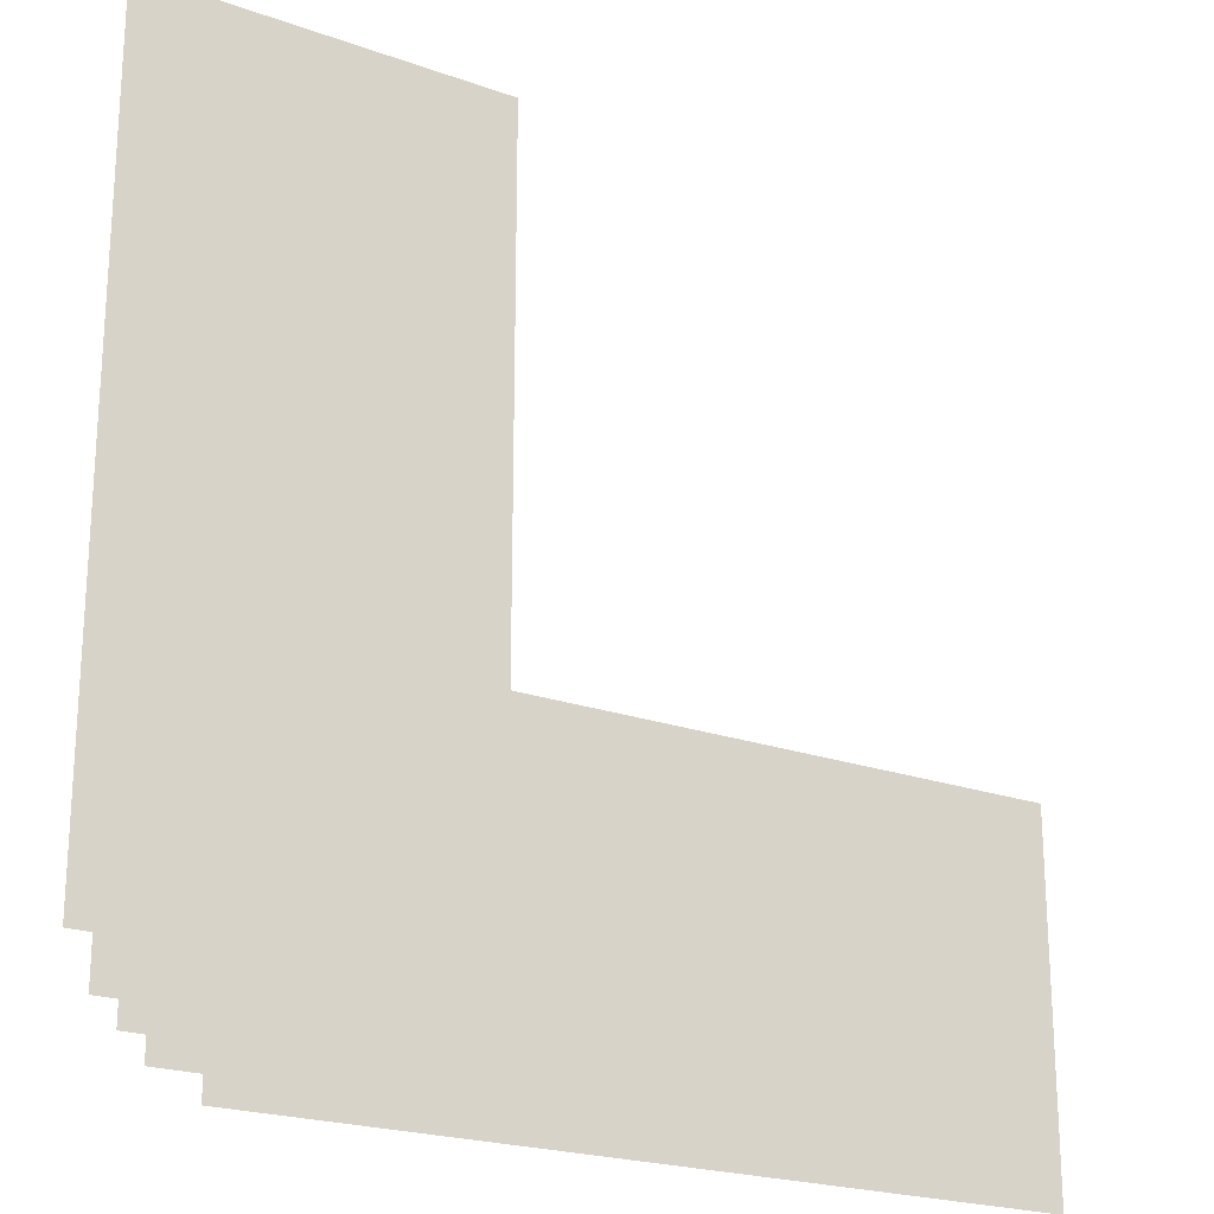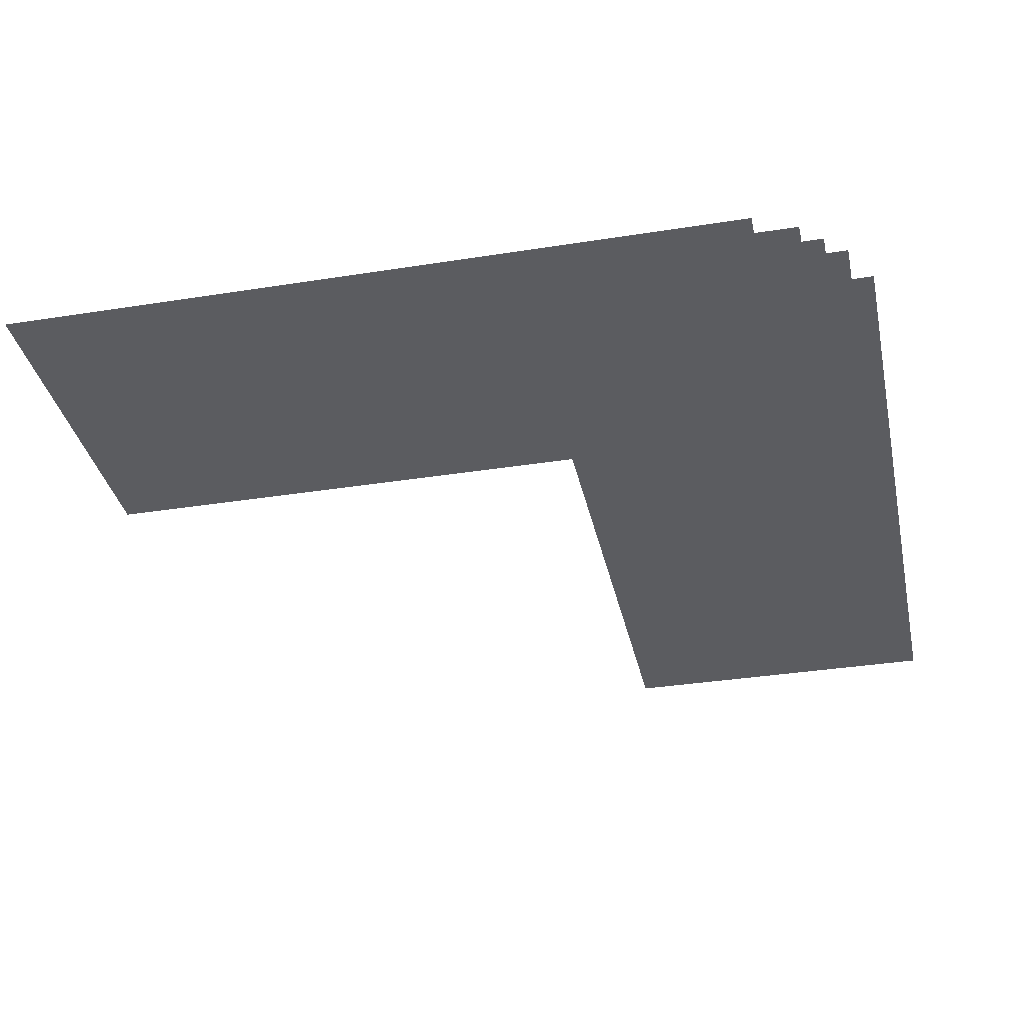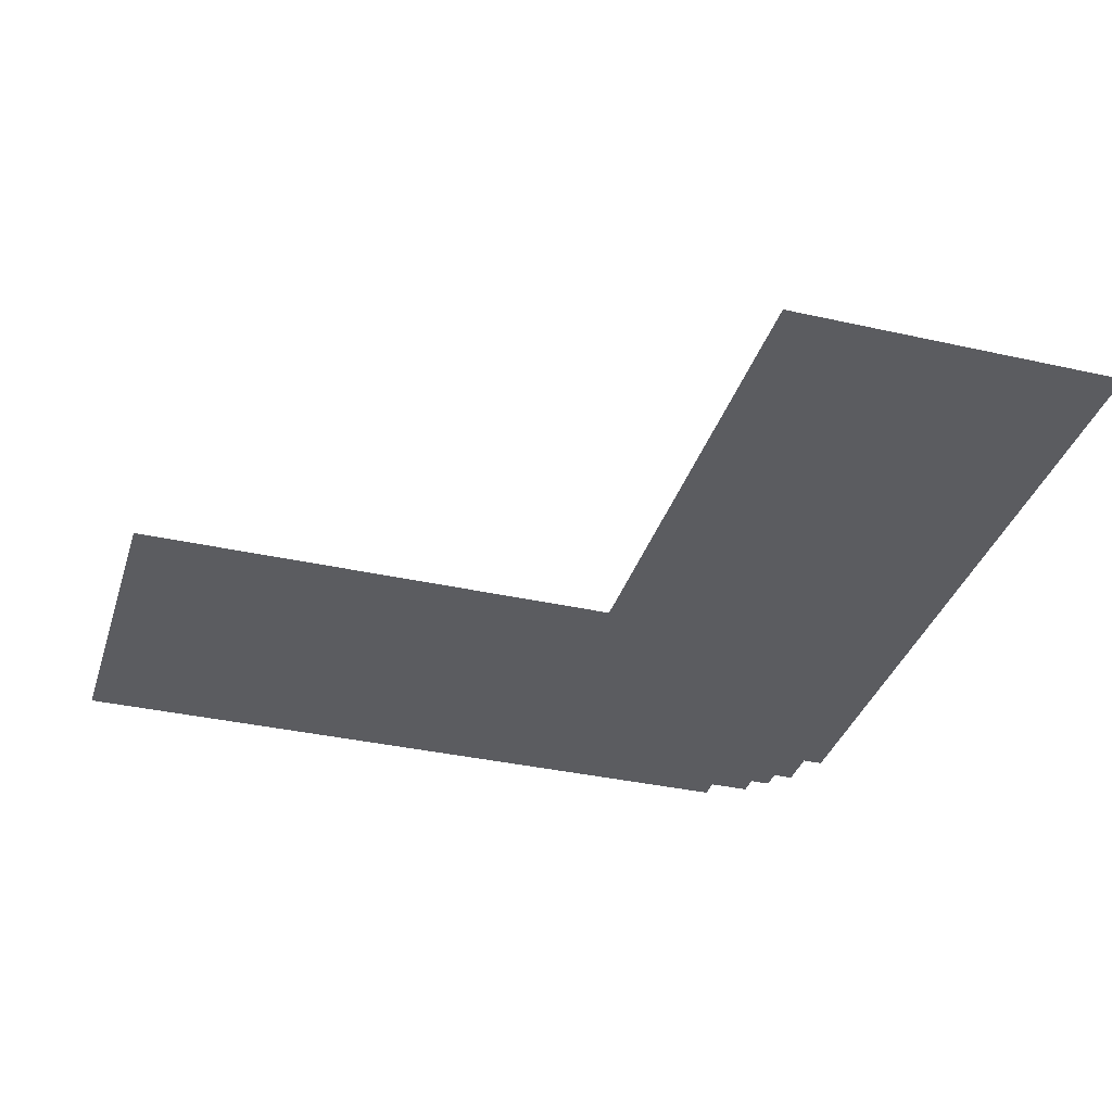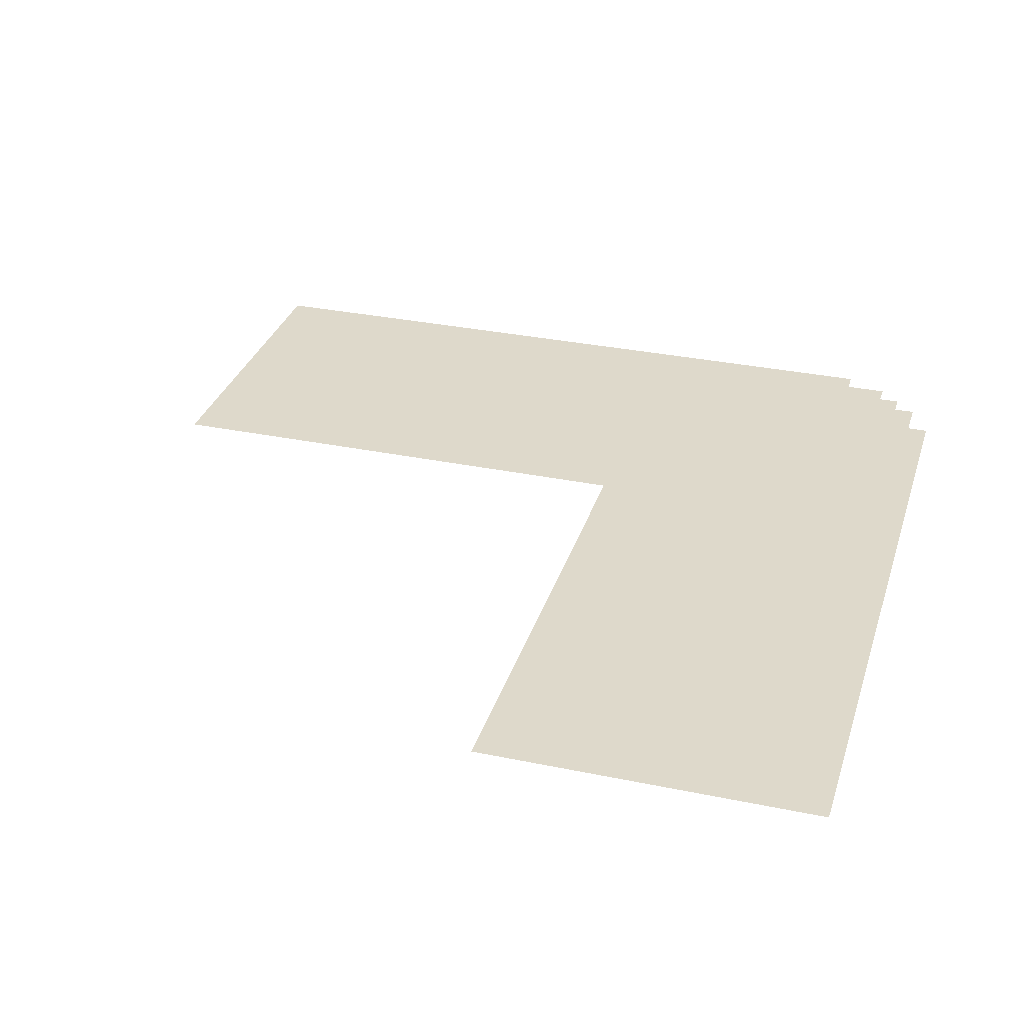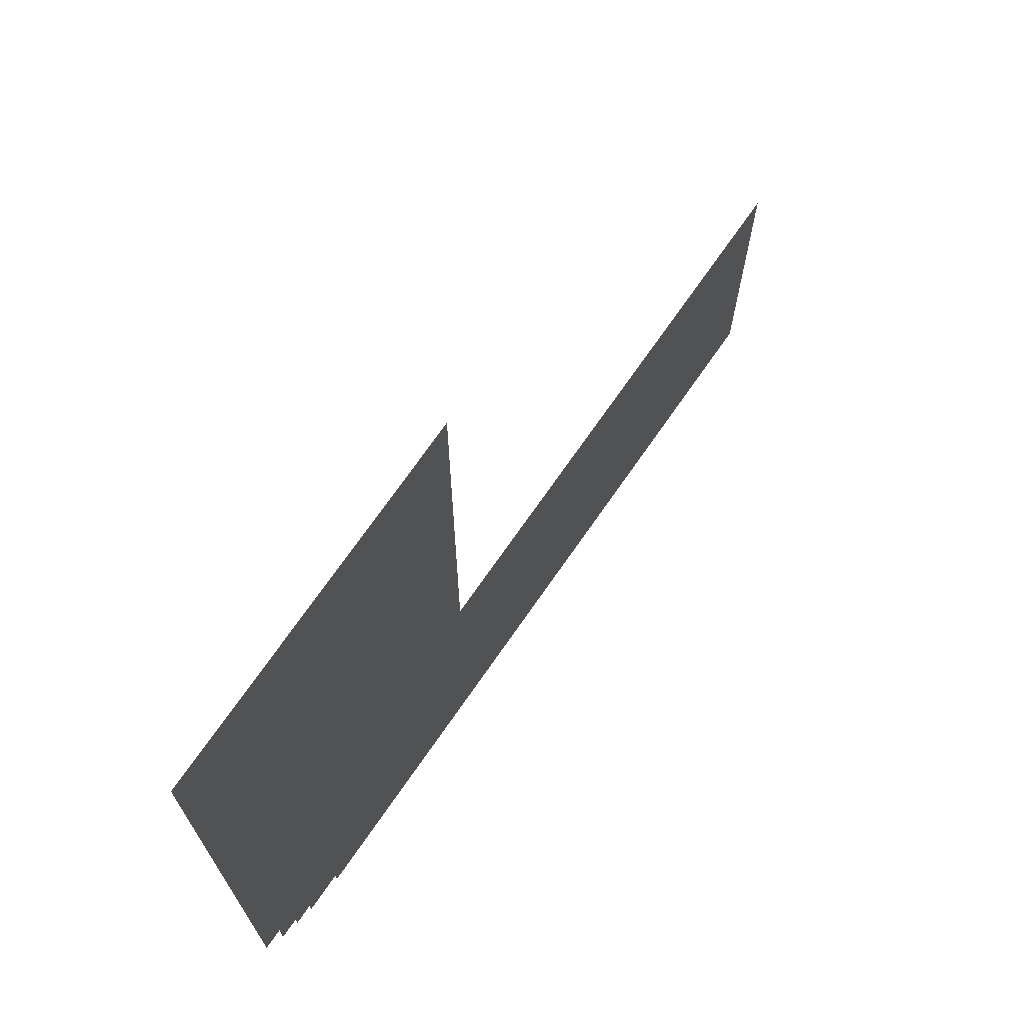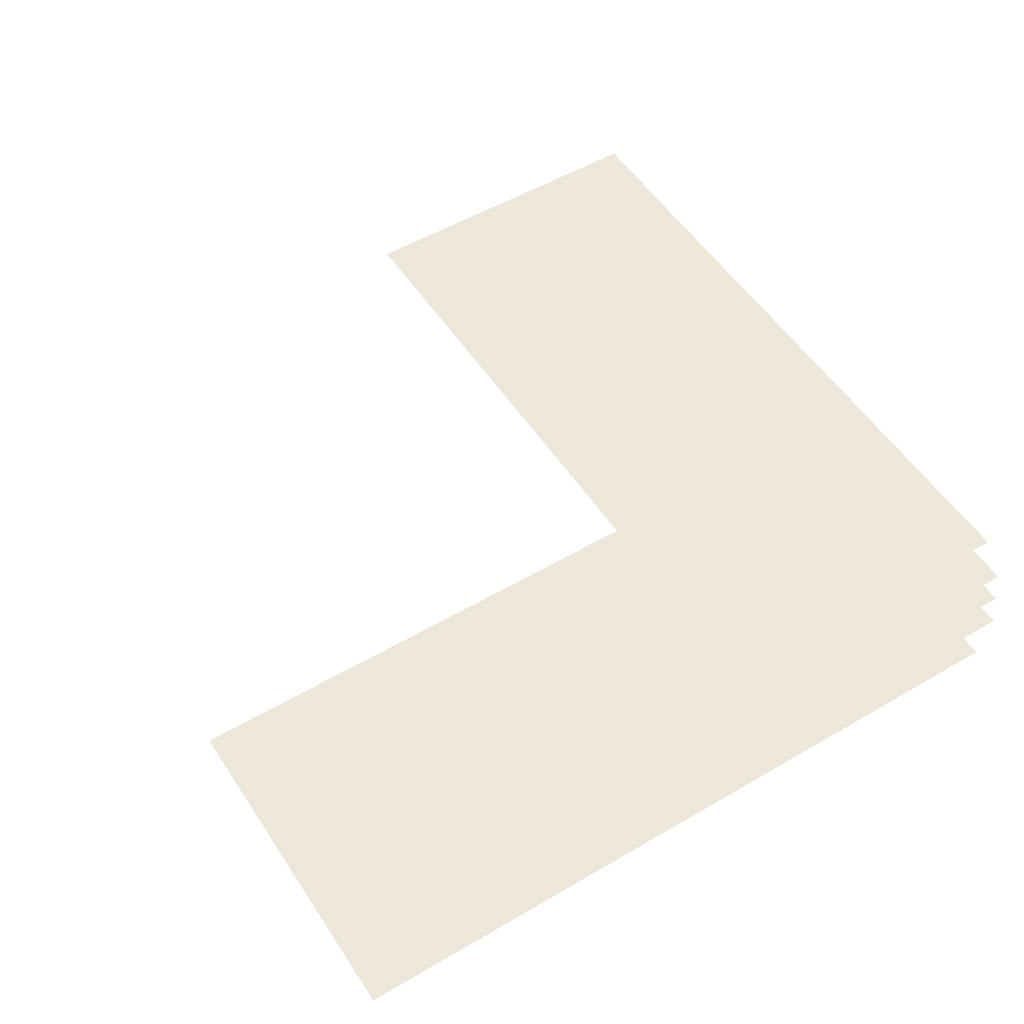
<metadata>
{"format":"obj","ext":"obj","renderer":"f3d","projection":"perspective","resolution":1024,"background":"white","views":[{"elev":-21.8,"azim":-32.2,"up":"+Z"},{"elev":-34.7,"azim":-168.0,"up":"+Y"},{"elev":-35.3,"azim":73.3,"up":"+Y"},{"elev":31.7,"azim":106.4,"up":"+Y"},{"elev":71.8,"azim":-55.2,"up":"+Z"},{"elev":52.5,"azim":147.7,"up":"+Y"}]}
</metadata>
<code>
v  8 8.283 8
v  -8 8.283 8
v  -8 8.283 32
v  8 8.283 32
v  -8 8.283 -3
v  8 8.283 -8
v  32 8.283 8
v  32 8.283 -8
v  -5 8.283 -6
v  -6 8.283 -6
v  -6 8.283 -5
v  -5 8.283 -7
v  -7 8.283 -5
v  -3 8.283 -7
v  -3 8.283 -8
v  -7 8.283 -3
o Plane001
g Plane001
f 1 2 3 4
f 2 1 5
f 6 1 7 8
f 1 9 10
f 1 10 11
f 1 12 9
f 1 11 13
f 1 14 12
f 1 15 14
f 1 13 16
f 1 6 15
f 1 16 5

</code>
